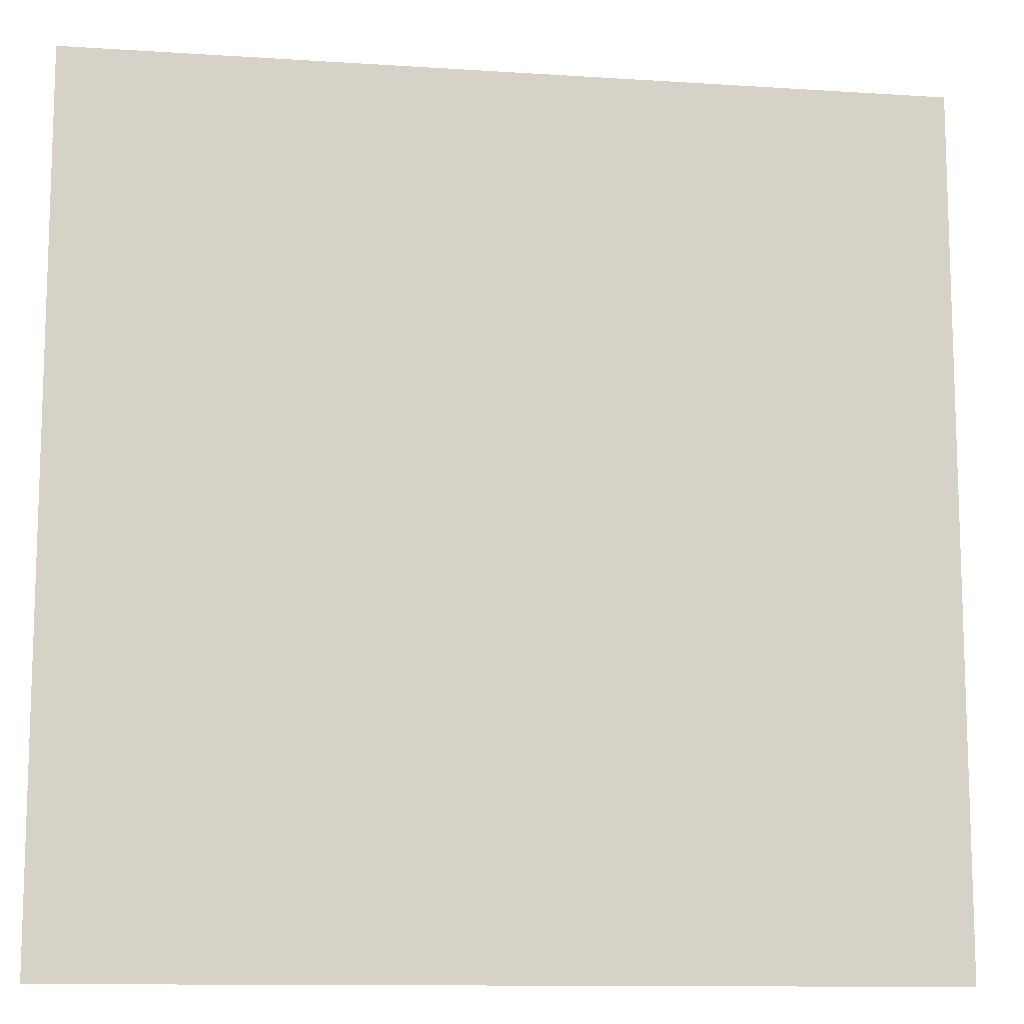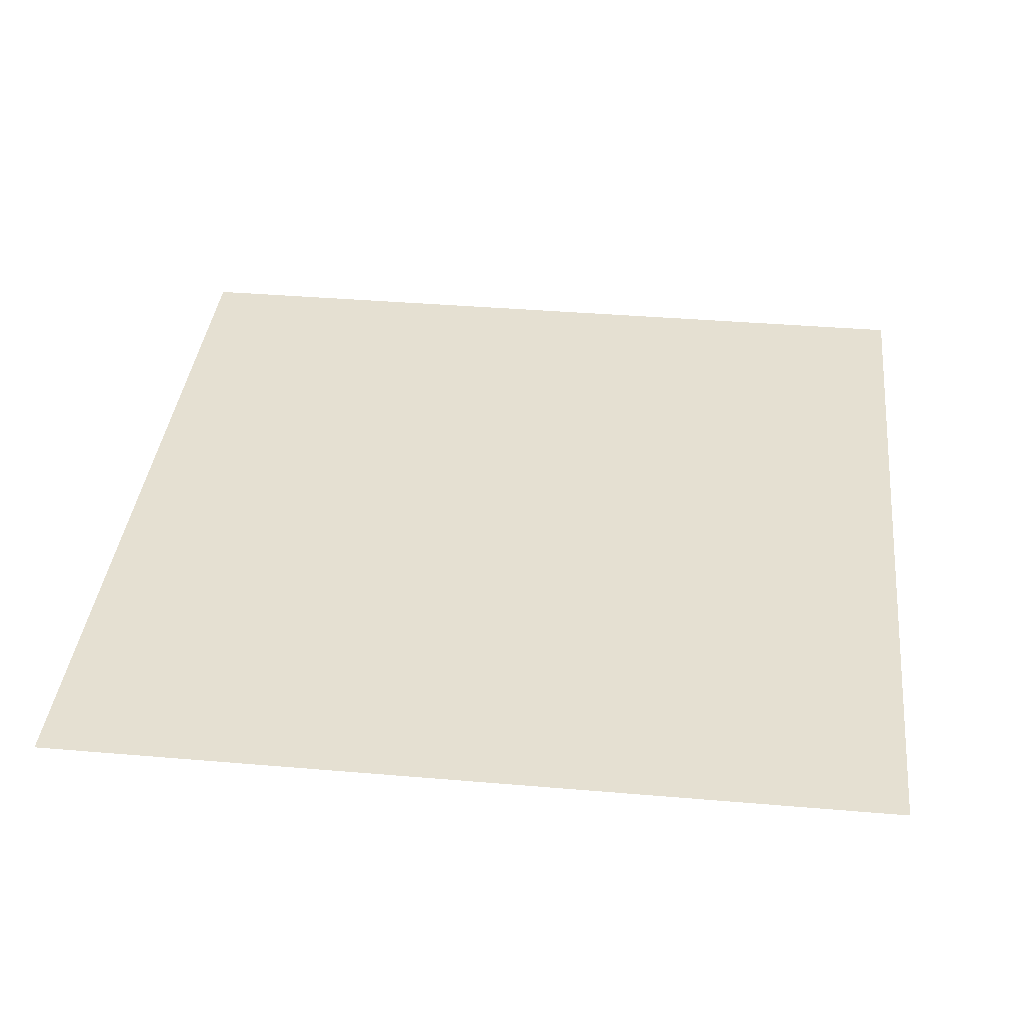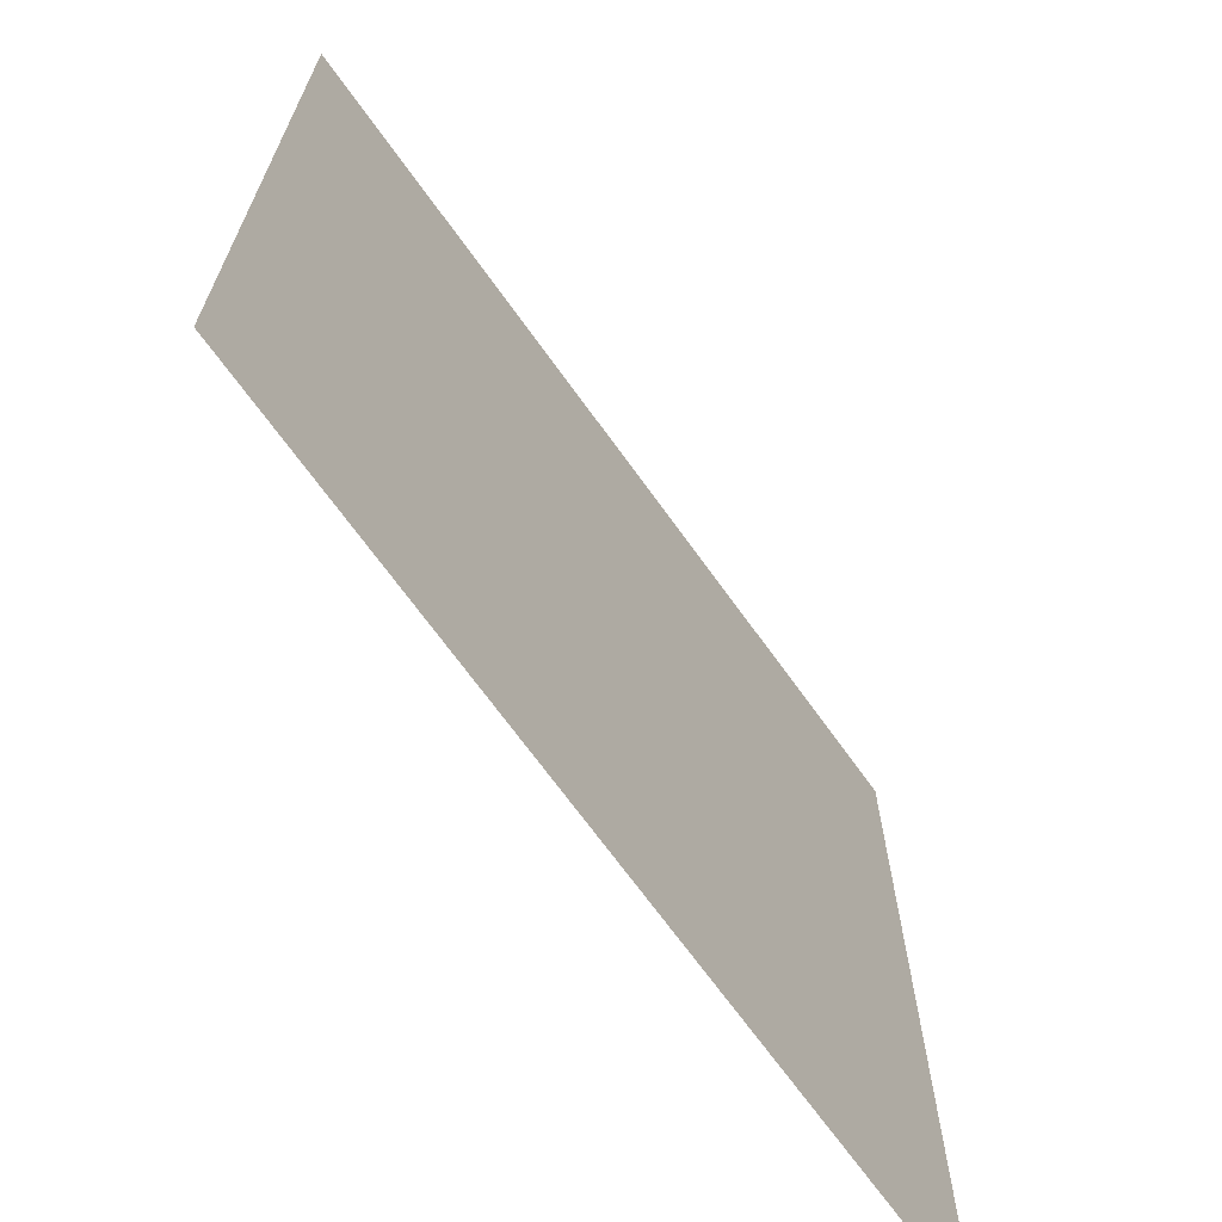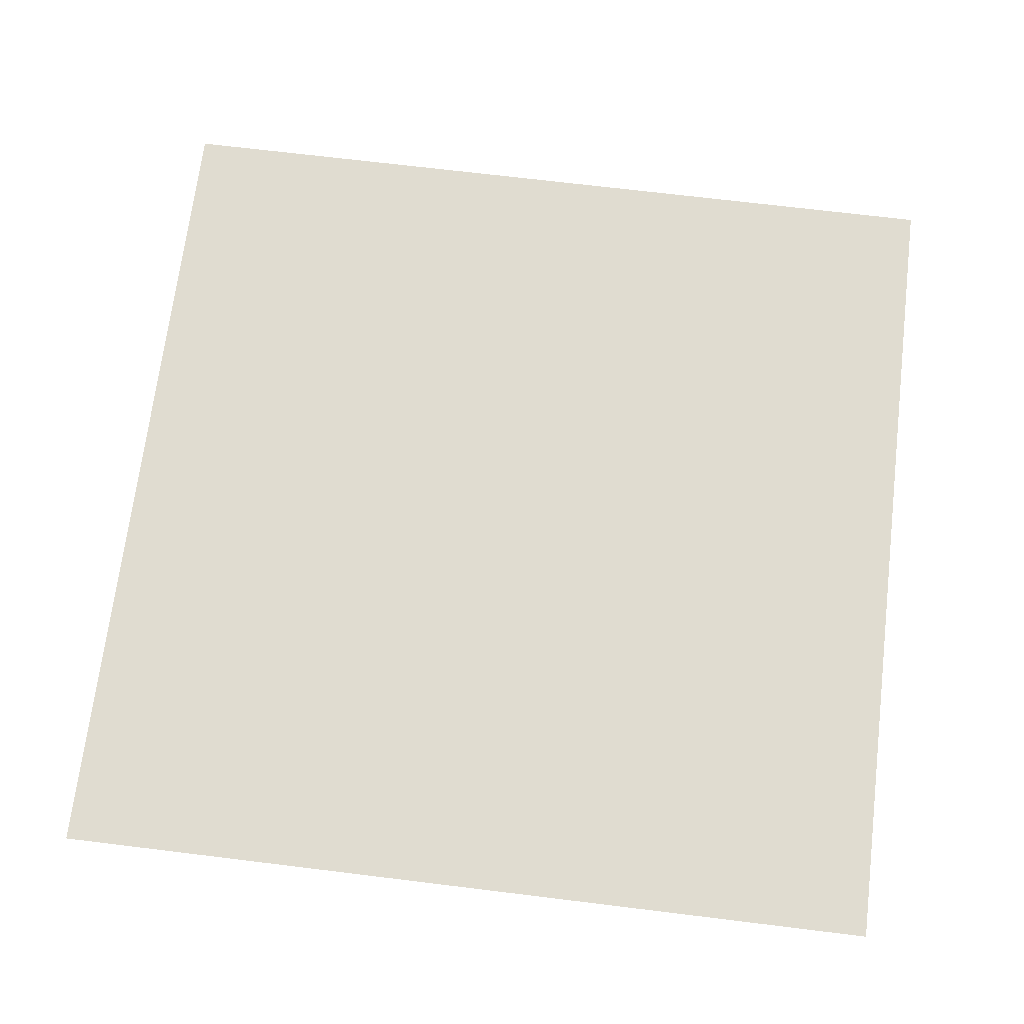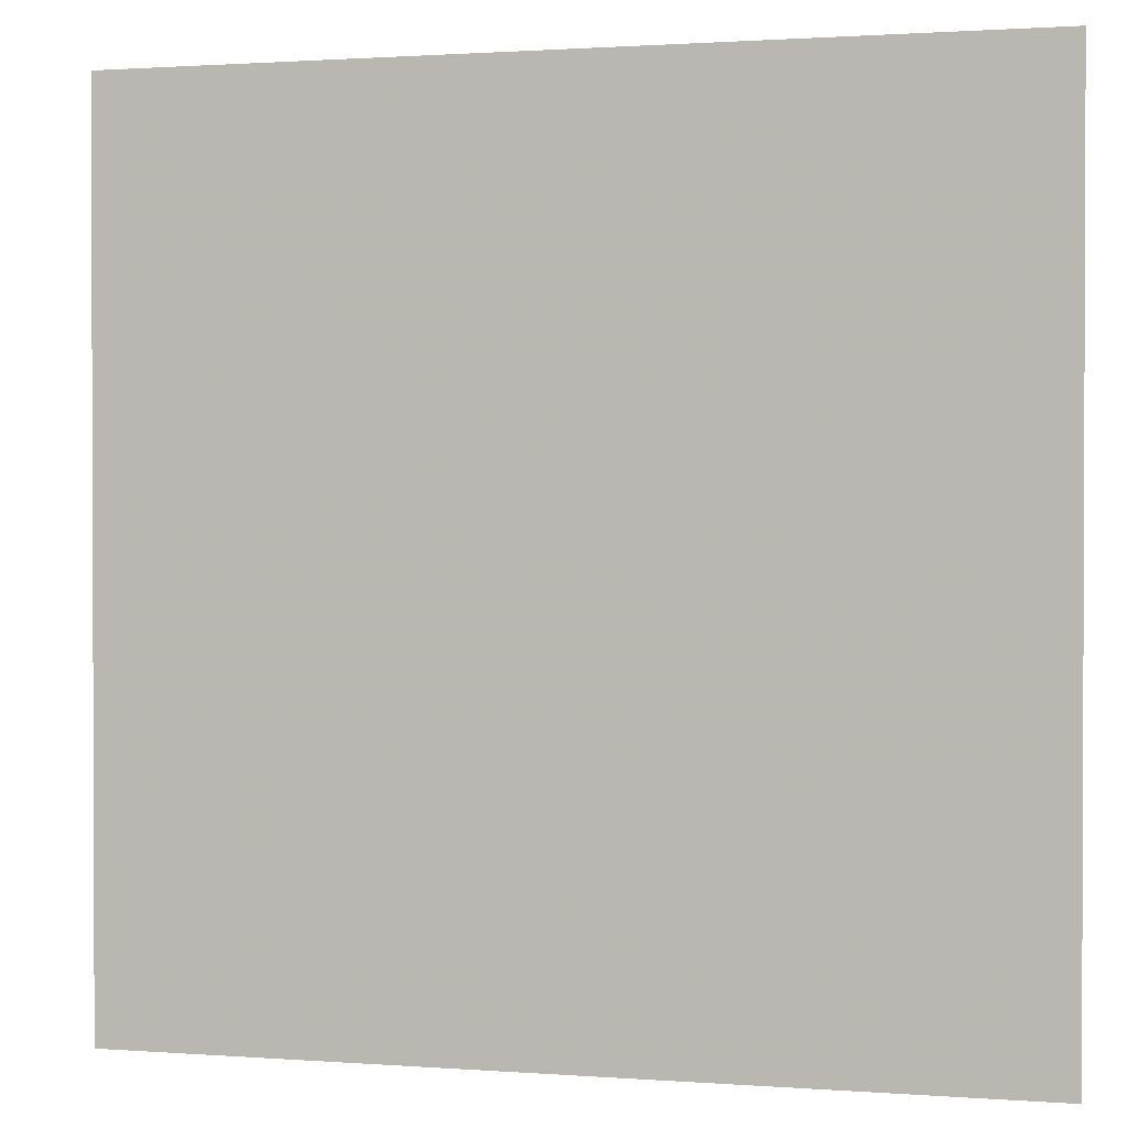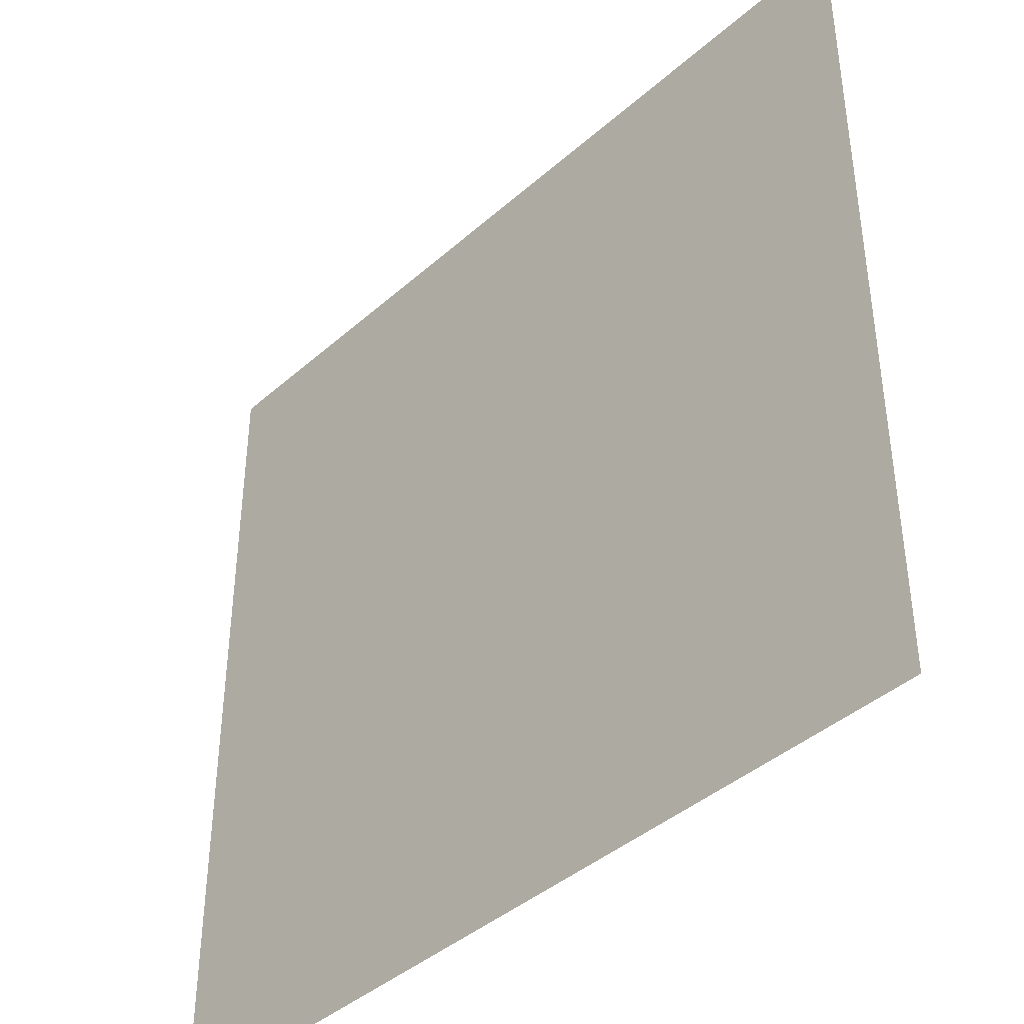
<metadata>
{"format":"obj","ext":"obj","renderer":"f3d","projection":"perspective","resolution":1024,"background":"white","views":[{"elev":-11.7,"azim":-8.9,"up":"+Z"},{"elev":37.8,"azim":96.2,"up":"+Y"},{"elev":-68.8,"azim":-54.4,"up":"+Z"},{"elev":69.6,"azim":97.0,"up":"+Y"},{"elev":1.2,"azim":-164.5,"up":"+Z"},{"elev":-41.3,"azim":46.8,"up":"+Z"}]}
</metadata>
<code>
v  1000 0 1000
v  1000 0 -1000
v  -1000 0 -1000
v  -1000 0 1000
f 1 2 3 4

</code>
